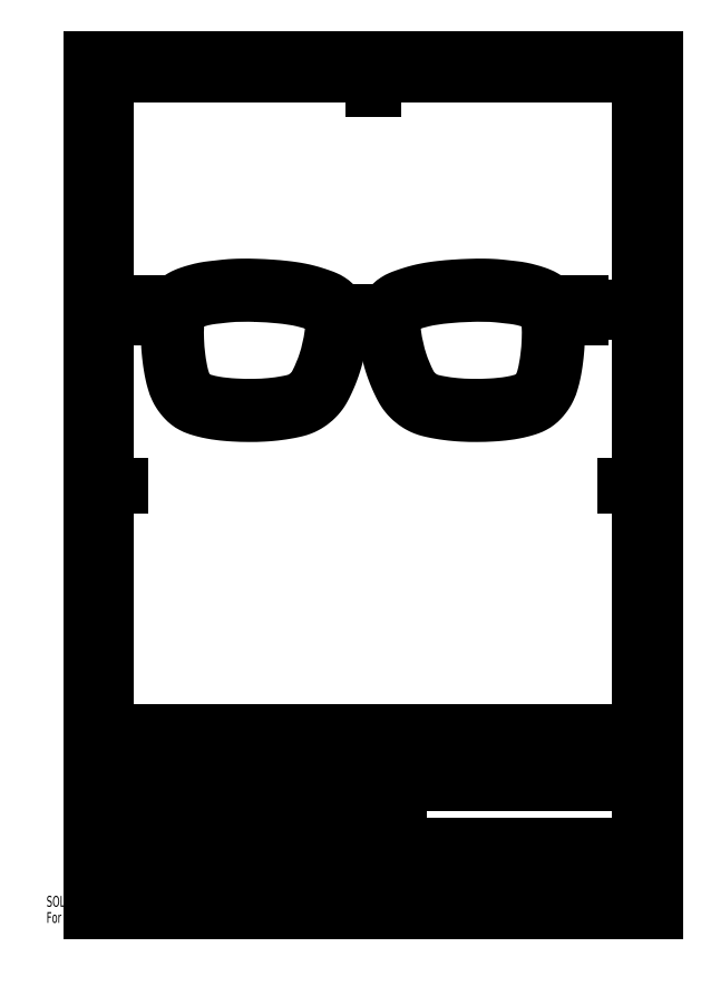
<metadata>
{"format":"dxf","ext":"dxf","renderer":"ezdxf+matplotlib","layout":"modelspace","background":"white","min_lineweight":24,"dpi":150}
</metadata>
<code>
0
SECTION
2
ENTITIES
0
LINE
8
0
10
20
20
14.25
30
0
11
200
21
14.25
31
0
0
LINE
8
0
10
200
20
48.25
30
0
11
20
21
48.25
31
0
0
LINE
8
0
10
20
20
65.25
30
0
11
200
21
65.25
31
0
0
LINE
8
0
10
46.99
20
48.25
30
0
11
46.99
21
10
31
0
0
LINE
8
0
10
118.8
20
31.25
30
0
11
20
21
31.25
31
0
0
LINE
8
0
10
118.8
20
35.5
30
0
11
20
21
35.5
31
0
0
LINE
8
0
10
118.8
20
39.75
30
0
11
20
21
39.75
31
0
0
LINE
8
0
10
118.8
20
44
30
0
11
20
21
44
31
0
0
LINE
8
0
10
74.6
20
10
30
0
11
74.6
21
48.25
31
0
0
LINE
8
0
10
20
20
65.25
30
0
11
20
21
10
31
0
0
LINE
8
0
10
27.8
20
48.25
30
0
11
27.8
21
10
31
0
0
LINE
8
0
10
53.8
20
48.25
30
0
11
53.8
21
65.25
31
0
0
LINE
8
0
10
64.4
20
48.25
30
0
11
64.4
21
10
31
0
0
LINE
8
0
10
85
20
31.25
30
0
11
85
21
48.25
31
0
0
LINE
8
0
10
74.6
20
18.5
30
0
11
20
21
18.5
31
0
0
LINE
8
0
10
100.6
20
65.25
30
0
11
100.6
21
27
31
0
0
LINE
8
0
10
74.6
20
22.75
30
0
11
20
21
22.75
31
0
0
LINE
8
0
10
74.6
20
27
30
0
11
20
21
27
31
0
0
LINE
8
0
10
74.6
20
27
30
0
11
200
21
27
31
0
0
LINE
8
0
10
118.8
20
65.25
30
0
11
118.8
21
10
31
0
0
LINE
8
0
10
163
20
10
30
0
11
163
21
14.25
31
0
0
LINE
8
0
10
170.8
20
58.88
30
0
11
170.8
21
65.25
31
0
0
LINE
8
0
10
187
20
14.25
30
0
11
187
21
27
31
0
0
LINE
8
0
10
200
20
58.88
30
0
11
118.8
21
58.88
31
0
0
LINE
8
0
10
200
20
18.5
30
0
11
187
21
18.5
31
0
0
LINE
8
0
10
20
20
48.5
30
0
11
15
21
48.5
31
0
0
LINE
8
0
10
200
20
48.5
30
0
11
205
21
48.5
31
0
0
LINE
8
0
10
20
20
98.5
30
0
11
15
21
98.5
31
0
0
LINE
8
0
10
200
20
98.5
30
0
11
205
21
98.5
31
0
0
LINE
8
0
10
20
20
148.5
30
0
11
15
21
148.5
31
0
0
LINE
8
0
10
200
20
148.5
30
0
11
205
21
148.5
31
0
0
LINE
8
0
10
20
20
198.5
30
0
11
15
21
198.5
31
0
0
LINE
8
0
10
200
20
198.5
30
0
11
205
21
198.5
31
0
0
LINE
8
0
10
20
20
248.5
30
0
11
15
21
248.5
31
0
0
LINE
8
0
10
200
20
248.5
30
0
11
205
21
248.5
31
0
0
LINE
8
0
10
60
20
287
30
0
11
60
21
292
31
0
0
LINE
8
0
10
60
20
10
30
0
11
60
21
5
31
0
0
LINE
8
0
10
110
20
287
30
0
11
110
21
292
31
0
0
LINE
8
0
10
110
20
10
30
0
11
110
21
5
31
0
0
LINE
8
0
10
160
20
287
30
0
11
160
21
292
31
0
0
LINE
8
0
10
160
20
10
30
0
11
160
21
5
31
0
0
LINE
8
0
10
20
20
10
30
0
11
20
21
287
31
0
0
LINE
8
0
10
20
20
287
30
0
11
200
21
287
31
0
0
LINE
8
0
10
200
20
287
30
0
11
200
21
10
31
0
0
LINE
8
0
10
200
20
10
30
0
11
20
21
10
31
0
0
LINE
8
0
10
15
20
5
30
0
11
15
21
292
31
0
0
LINE
8
0
10
15
20
292
30
0
11
205
21
292
31
0
0
LINE
8
0
10
205
20
292
30
0
11
205
21
5
31
0
0
LINE
8
0
10
205
20
5
30
0
11
15
21
5
31
0
0
LINE
8
0
10
15
20
148.5
30
0
11
25
21
148.5
31
0
0
LINE
8
0
10
110
20
292
30
0
11
110
21
282
31
0
0
LINE
8
0
10
205
20
148.5
30
0
11
195
21
148.5
31
0
0
LINE
8
0
10
110
20
4.999
30
0
11
110
21
15
31
0
0
MTEXT
8
0
10
20.64
20
42.38
30
0
40
1.5
41
0
71
     1
72
     1
1
DRAWN
7
SLDTEXTSTYLE0
73
     1
44
1
0
MTEXT
8
0
10
20.94
20
38.16
30
0
40
1.5
41
0
71
     1
72
     1
1
CHK'D
7
SLDTEXTSTYLE1
73
     1
44
1
0
MTEXT
8
0
10
20.4
20
34.07
30
0
40
1.5
41
0
71
     1
72
     1
1
APPV'D
7
SLDTEXTSTYLE1
73
     1
44
1
0
MTEXT
8
0
10
21.12
20
29.72
30
0
40
1.5
41
0
71
     1
72
     1
1
MFG
7
SLDTEXTSTYLE1
73
     1
44
1
0
MTEXT
8
0
10
21.51
20
25.5
30
0
40
1.5
41
0
71
     1
72
     1
1
Q.A
7
SLDTEXTSTYLE1
73
     1
44
1
0
MTEXT
8
0
10
20.59
20
63.92
30
0
40
1.5
41
0
71
     1
72
     1
1
UNLESS OTHERWISE SPECIFIED:^JDIMENSIONS ARE IN MILLIMETERS^JSURFACE FINISH:^JTOLERANCES:^J   LINEAR:^J   ANGULAR:
7
SLDTEXTSTYLE1
73
     1
44
1
0
MTEXT
8
0
10
54.37
20
63.92
30
0
40
1.5
41
0
71
     1
72
     1
1
FINISH:
7
SLDTEXTSTYLE1
73
     1
44
1
0
MTEXT
8
0
10
101.3
20
64
30
0
40
1.5
41
0
71
     1
72
     1
1
DEBURR AND ^JBREAK SHARP ^JEDGES
7
SLDTEXTSTYLE1
73
     1
44
1
0
MTEXT
8
0
10
34.32
20
46.5
30
0
40
1.5
41
0
71
     1
72
     1
1
NAME
7
SLDTEXTSTYLE1
73
     1
44
1
0
MTEXT
8
0
10
50.03
20
46.56
30
0
40
1.5
41
0
71
     1
72
     1
1
SIGNATURE
7
SLDTEXTSTYLE1
73
     1
44
1
0
MTEXT
8
0
10
67.21
20
46.58
30
0
40
1.5
41
0
71
     1
72
     1
1
DATE
7
SLDTEXTSTYLE1
73
     1
44
1
0
MTEXT
8
0
10
75.65
20
25.99
30
0
40
1.5
41
0
71
     1
72
     1
1
MATERIAL:
7
SLDTEXTSTYLE1
73
     1
44
1
0
MTEXT
8
0
10
132.6
20
62.53
30
0
40
1.5
41
0
71
     1
72
     1
1
DO NOT SCALE DRAWING
7
SLDTEXTSTYLE1
73
     1
44
1
0
MTEXT
8
0
10
173.3
20
62.33
30
0
40
1.5
41
0
71
     1
72
     1
1
REVISION
7
SLDTEXTSTYLE1
73
     1
44
1
0
MTEXT
8
0
10
120.1
20
46.58
30
0
40
1.5
41
0
71
     1
72
     1
1
TITLE:
7
SLDTEXTSTYLE1
73
     1
44
1
0
MTEXT
8
0
10
120
20
25.99
30
0
40
1.5
41
0
71
     1
72
     1
1
DWG NO.
7
SLDTEXTSTYLE1
73
     1
44
1
0
MTEXT
8
0
10
120.1
20
12.9
30
0
40
1.5
41
0
71
     1
72
     1
1
SCALE:1:1
7
SLDTEXTSTYLE1
73
     1
44
1
0
MTEXT
8
0
10
164.5
20
12.9
30
0
40
1.5
41
0
71
     1
72
     1
1
SHEET 1 OF 1
7
SLDTEXTSTYLE2
73
     1
44
1
0
MTEXT
8
0
10
190.9
20
24.41
30
0
40
2.91
41
0
71
     1
72
     1
1
A4
7
SLDTEXTSTYLE1
73
     1
44
1
0
MTEXT
8
0
10
75.62
20
12.95
30
0
40
1.499
41
0
71
     1
72
     1
1
WEIGHT:
7
SLDTEXTSTYLE1
73
     1
44
1
0
MTEXT
8
0
10
154.8
20
23.61
30
0
40
6.35
41
0
71
     2
72
     1
1
lens v3
7
SLDTEXTSTYLE1
73
     1
44
1
0
MTEXT
8
0
10
17.34
20
31.81
30
0
40
3.969
41
0
71
     2
72
     1
1
A
7
SLDTEXTSTYLE1
73
     1
44
1
0
MTEXT
8
0
10
202.3
20
31.81
30
0
40
3.969
41
0
71
     2
72
     1
1
A
7
SLDTEXTSTYLE1
73
     1
44
1
0
MTEXT
8
0
10
17.47
20
76.06
30
0
40
3.969
41
0
71
     2
72
     1
1
B
7
SLDTEXTSTYLE1
73
     1
44
1
0
MTEXT
8
0
10
202.5
20
76.06
30
0
40
3.969
41
0
71
     2
72
     1
1
B
7
SLDTEXTSTYLE1
73
     1
44
1
0
MTEXT
8
0
10
17.46
20
126.1
30
0
40
3.969
41
0
71
     2
72
     1
1
C
7
SLDTEXTSTYLE1
73
     1
44
1
0
MTEXT
8
0
10
202.5
20
126.1
30
0
40
3.969
41
0
71
     2
72
     1
1
C
7
SLDTEXTSTYLE1
73
     1
44
1
0
MTEXT
8
0
10
17.45
20
176.1
30
0
40
3.969
41
0
71
     2
72
     1
1
D
7
SLDTEXTSTYLE1
73
     1
44
1
0
MTEXT
8
0
10
202.5
20
176.1
30
0
40
3.969
41
0
71
     2
72
     1
1
D
7
SLDTEXTSTYLE1
73
     1
44
1
0
MTEXT
8
0
10
17.51
20
226.1
30
0
40
3.969
41
0
71
     2
72
     1
1
E
7
SLDTEXTSTYLE1
73
     1
44
1
0
MTEXT
8
0
10
202.5
20
226.1
30
0
40
3.969
41
0
71
     2
72
     1
1
E
7
SLDTEXTSTYLE1
73
     1
44
1
0
MTEXT
8
0
10
17.46
20
270.3
30
0
40
3.969
41
0
71
     2
72
     1
1
F
7
SLDTEXTSTYLE1
73
     1
44
1
0
MTEXT
8
0
10
202.5
20
270.3
30
0
40
3.969
41
0
71
     2
72
     1
1
F
7
SLDTEXTSTYLE1
73
     1
44
1
0
MTEXT
8
0
10
39.96
20
10.06
30
0
40
3.969
41
0
71
     2
72
     1
1
4
7
SLDTEXTSTYLE1
73
     1
44
1
0
MTEXT
8
0
10
39.96
20
292.1
30
0
40
3.969
41
0
71
     2
72
     1
1
4
7
SLDTEXTSTYLE1
73
     1
44
1
0
MTEXT
8
0
10
84.96
20
10.06
30
0
40
3.969
41
0
71
     2
72
     1
1
3
7
SLDTEXTSTYLE1
73
     1
44
1
0
MTEXT
8
0
10
84.96
20
292.1
30
0
40
3.969
41
0
71
     2
72
     1
1
3
7
SLDTEXTSTYLE1
73
     1
44
1
0
MTEXT
8
0
10
135
20
10.06
30
0
40
3.969
41
0
71
     2
72
     1
1
2
7
SLDTEXTSTYLE1
73
     1
44
1
0
MTEXT
8
0
10
135
20
292.1
30
0
40
3.969
41
0
71
     2
72
     1
1
2
7
SLDTEXTSTYLE1
73
     1
44
1
0
MTEXT
8
0
10
180
20
10.06
30
0
40
3.969
41
0
71
     2
72
     1
1
1
7
SLDTEXTSTYLE1
73
     1
44
1
0
MTEXT
8
0
10
180
20
292.1
30
0
40
3.969
41
0
71
     2
72
     1
1
1
7
SLDTEXTSTYLE1
73
     1
44
1
0
SPLINE
8
0
210
0
220
0
230
1
70
    11
71
     3
72
    43
73
    39
74
     0
42
1e-08
43
1e-08
40
0
40
0
40
0
40
0
40
0.05333
40
0.1047
40
0.139
40
0.1561
40
0.1682
40
0.1792
40
0.1878
40
0.1999
40
0.2242
40
0.2844
40
0.3339
40
0.341
40
0.3959
40
0.3993
40
0.4161
40
0.4521
40
0.4866
40
0.531
40
0.5743
40
0.6004
40
0.6223
40
0.6384
40
0.6533
40
0.6769
40
0.7195
40
0.7587
40
0.7924
40
0.8145
40
0.8256
40
0.8347
40
0.8498
40
0.868
40
0.894
40
0.9165
40
0.9385
40
1
40
1
40
1
40
1
10
70.52
20
213
30
0
10
73.26
20
212.9
30
0
10
78.62
20
212.5
30
0
10
85.74
20
211.6
30
0
10
90.76
20
210
30
0
10
93.85
20
208.8
30
0
10
95.43
20
207.5
30
0
10
96.33
20
206.1
30
0
10
96.58
20
204.4
30
0
10
96.62
20
202.1
30
0
10
96.08
20
197.2
30
0
10
94.57
20
190.4
30
0
10
92.26
20
184.9
30
0
10
89.58
20
179.8
30
0
10
86.61
20
177.4
30
0
10
82.88
20
176.4
30
0
10
80.05
20
175.8
30
0
10
75.6
20
175.2
30
0
10
69.7
20
174.9
30
0
10
63.43
20
175.1
30
0
10
57.58
20
175.6
30
0
10
53.02
20
176.6
30
0
10
49.84
20
177.7
30
0
10
47.9
20
179.7
30
0
10
46.29
20
182
30
0
10
45
20
186
30
0
10
44.12
20
191.4
30
0
10
43.61
20
197.3
30
0
10
43.65
20
202.2
30
0
10
43.94
20
205.6
30
0
10
44.74
20
207.7
30
0
10
45.89
20
209.1
30
0
10
47.82
20
210.2
30
0
10
50.71
20
211.1
30
0
10
54.04
20
212
30
0
10
57.65
20
212.4
30
0
10
63.05
20
213.1
30
0
10
67.36
20
213.1
30
0
10
70.52
20
213
30
0
0
SPLINE
8
0
210
0
220
0
230
1
70
    11
71
     3
72
    43
73
    39
74
     0
42
1e-08
43
1e-08
40
0
40
0
40
0
40
0
40
0.05333
40
0.1047
40
0.139
40
0.1561
40
0.1682
40
0.1792
40
0.1878
40
0.1999
40
0.2242
40
0.2844
40
0.3339
40
0.341
40
0.3959
40
0.3993
40
0.4161
40
0.4521
40
0.4866
40
0.531
40
0.5743
40
0.6004
40
0.6223
40
0.6384
40
0.6533
40
0.6769
40
0.7195
40
0.7587
40
0.7924
40
0.8145
40
0.8256
40
0.8347
40
0.8498
40
0.868
40
0.894
40
0.9165
40
0.9385
40
1
40
1
40
1
40
1
10
142.7
20
213
30
0
10
139.9
20
212.9
30
0
10
134.6
20
212.5
30
0
10
127.4
20
211.6
30
0
10
122.4
20
210
30
0
10
119.3
20
208.8
30
0
10
117.7
20
207.5
30
0
10
116.8
20
206.1
30
0
10
116.6
20
204.4
30
0
10
116.5
20
202.1
30
0
10
117.1
20
197.2
30
0
10
118.6
20
190.4
30
0
10
120.9
20
184.9
30
0
10
123.6
20
179.8
30
0
10
126.6
20
177.4
30
0
10
130.3
20
176.4
30
0
10
133.1
20
175.8
30
0
10
137.6
20
175.2
30
0
10
143.5
20
174.9
30
0
10
149.7
20
175.1
30
0
10
155.6
20
175.6
30
0
10
160.2
20
176.6
30
0
10
163.3
20
177.7
30
0
10
165.3
20
179.7
30
0
10
166.9
20
182
30
0
10
168.2
20
186
30
0
10
169
20
191.4
30
0
10
169.6
20
197.3
30
0
10
169.5
20
202.2
30
0
10
169.2
20
205.6
30
0
10
168.4
20
207.7
30
0
10
167.3
20
209.1
30
0
10
165.4
20
210.2
30
0
10
162.5
20
211.1
30
0
10
159.1
20
212
30
0
10
155.5
20
212.4
30
0
10
150.1
20
213.1
30
0
10
145.8
20
213.1
30
0
10
142.7
20
213
30
0
0
LINE
8
0
10
98.55
20
207
30
0
11
114.6
21
207
31
0
0
SPLINE
8
0
210
0
220
0
230
1
70
     8
71
     3
72
    34
73
    30
74
     0
42
1e-08
43
1e-08
40
0.8306
40
0.8306
40
0.8306
40
0.8306
40
0.8359
40
0.8438
40
0.8516
40
0.8594
40
0.875
40
0.8906
40
0.9062
40
0.9219
40
0.9375
40
0.9531
40
0.9688
40
1
40
1.031
40
1.062
40
1.078
40
1.094
40
1.109
40
1.125
40
1.133
40
1.141
40
1.148
40
1.156
40
1.164
40
1.172
40
1.176
40
1.177
40
1.178
40
1.178
40
1.178
40
1.178
10
169.8
20
209.9
30
0
10
169.5
20
210.3
30
0
10
168.8
20
211
30
0
10
167.6
20
211.9
30
0
10
166.2
20
212.5
30
0
10
164.5
20
213.1
30
0
10
162.5
20
213.7
30
0
10
160
20
214.4
30
0
10
157.3
20
214.7
30
0
10
155
20
215
30
0
10
152.5
20
215.3
30
0
10
150
20
215.4
30
0
10
146.7
20
215.5
30
0
10
142.6
20
215.5
30
0
10
137.7
20
215.2
30
0
10
133.6
20
214.9
30
0
10
130.3
20
214.5
30
0
10
127.8
20
214
30
0
10
125.3
20
213.5
30
0
10
123.3
20
212.9
30
0
10
121.7
20
212.4
30
0
10
120.5
20
212
30
0
10
119.2
20
211.5
30
0
10
117.8
20
210.7
30
0
10
116.4
20
209.7
30
0
10
115.5
20
208.6
30
0
10
115
20
207.7
30
0
10
114.7
20
207.2
30
0
10
114.7
20
207
30
0
10
114.6
20
207
30
0
0
LINE
8
0
10
175.2
20
209.9
30
0
11
169.8
21
209.9
31
0
0
LINE
8
0
10
175.2
20
208.3
30
0
11
175.2
21
209.9
31
0
0
LINE
8
0
10
176.8
20
208.3
30
0
11
175.2
21
208.3
31
0
0
LINE
8
0
10
176.8
20
209.9
30
0
11
176.8
21
208.3
31
0
0
LINE
8
0
10
180
20
209.9
30
0
11
176.8
21
209.9
31
0
0
LINE
8
0
10
180
20
208.3
30
0
11
180
21
209.9
31
0
0
LINE
8
0
10
181.6
20
208.3
30
0
11
180
21
208.3
31
0
0
LINE
8
0
10
181.6
20
206.7
30
0
11
181.6
21
208.3
31
0
0
LINE
8
0
10
180
20
206.7
30
0
11
181.6
21
206.7
31
0
0
LINE
8
0
10
180
20
205.1
30
0
11
180
21
206.7
31
0
0
LINE
8
0
10
176.8
20
205.1
30
0
11
180
21
205.1
31
0
0
LINE
8
0
10
176.8
20
206.7
30
0
11
176.8
21
205.1
31
0
0
LINE
8
0
10
175.2
20
206.7
30
0
11
176.8
21
206.7
31
0
0
LINE
8
0
10
175.2
20
205.1
30
0
11
175.2
21
206.7
31
0
0
LINE
8
0
10
171.7
20
205.1
30
0
11
175.2
21
205.1
31
0
0
SPLINE
8
0
210
0
220
0
230
1
70
     8
71
     3
72
    56
73
    52
74
     0
42
1e-08
43
1e-08
40
0.1955
40
0.1955
40
0.1955
40
0.1955
40
0.1965
40
0.2031
40
0.2109
40
0.2188
40
0.2344
40
0.25
40
0.2656
40
0.2812
40
0.2969
40
0.3125
40
0.3281
40
0.3359
40
0.3438
40
0.3516
40
0.3594
40
0.375
40
0.3828
40
0.3906
40
0.3984
40
0.4023
40
0.4062
40
0.4219
40
0.4375
40
0.4531
40
0.4688
40
0.5
40
0.5312
40
0.5469
40
0.5625
40
0.5781
40
0.5938
40
0.6016
40
0.6094
40
0.6172
40
0.625
40
0.6328
40
0.6406
40
0.6484
40
0.6562
40
0.6719
40
0.6875
40
0.7031
40
0.7188
40
0.7344
40
0.75
40
0.7656
40
0.7812
40
0.7969
40
0.8055
40
0.8055
40
0.8055
40
0.8055
10
114.1
20
203.5
30
0
10
114.1
20
203.4
30
0
10
114.1
20
202.9
30
0
10
114.1
20
202.1
30
0
10
114.2
20
200.8
30
0
10
114.4
20
199.1
30
0
10
114.7
20
197
30
0
10
115.2
20
194.6
30
0
10
115.7
20
192.1
30
0
10
116.5
20
189.7
30
0
10
117.3
20
187.3
30
0
10
118.2
20
184.9
30
0
10
119.1
20
183
30
0
10
119.8
20
181.5
30
0
10
120.6
20
180.2
30
0
10
121.5
20
179
30
0
10
122.8
20
177.6
30
0
10
124.3
20
176.3
30
0
10
126.1
20
175.3
30
0
10
127.4
20
174.7
30
0
10
128.7
20
174.3
30
0
10
129.5
20
174.1
30
0
10
130.8
20
173.8
30
0
10
132.6
20
173.4
30
0
10
135.1
20
173.1
30
0
10
137.6
20
172.8
30
0
10
140.9
20
172.5
30
0
10
145
20
172.4
30
0
10
149.2
20
172.6
30
0
10
152.5
20
172.8
30
0
10
155
20
173.1
30
0
10
157.5
20
173.5
30
0
10
159.6
20
173.9
30
0
10
161.2
20
174.4
30
0
10
162.6
20
174.8
30
0
10
164
20
175.4
30
0
10
165.4
20
176.3
30
0
10
166.5
20
177.4
30
0
10
167.5
20
178.5
30
0
10
168.3
20
179.7
30
0
10
169.3
20
181.4
30
0
10
170
20
183.7
30
0
10
170.7
20
186.2
30
0
10
171.1
20
188.7
30
0
10
171.5
20
191.1
30
0
10
171.7
20
193.6
30
0
10
171.9
20
196.1
30
0
10
172
20
198.6
30
0
10
172
20
201.1
30
0
10
171.9
20
203.2
30
0
10
171.8
20
204.6
30
0
10
171.7
20
205.1
30
0
0
LINE
8
0
10
114.1
20
203.5
30
0
11
99.09
21
203.5
31
0
0
SPLINE
8
0
210
0
220
0
230
1
70
     8
71
     3
72
    56
73
    52
74
     0
42
1e-08
43
1e-08
40
0.1955
40
0.1955
40
0.1955
40
0.1955
40
0.1965
40
0.2031
40
0.2109
40
0.2188
40
0.2344
40
0.25
40
0.2656
40
0.2812
40
0.2969
40
0.3125
40
0.3281
40
0.3359
40
0.3438
40
0.3516
40
0.3594
40
0.375
40
0.3828
40
0.3906
40
0.3984
40
0.4023
40
0.4062
40
0.4219
40
0.4375
40
0.4531
40
0.4688
40
0.5
40
0.5312
40
0.5469
40
0.5625
40
0.5781
40
0.5938
40
0.6016
40
0.6094
40
0.6172
40
0.625
40
0.6328
40
0.6406
40
0.6484
40
0.6562
40
0.6719
40
0.6875
40
0.7031
40
0.7188
40
0.7344
40
0.75
40
0.7656
40
0.7812
40
0.7969
40
0.8055
40
0.8055
40
0.8055
40
0.8055
10
99.09
20
203.5
30
0
10
99.09
20
203.4
30
0
10
99.1
20
202.9
30
0
10
99.07
20
202.1
30
0
10
98.98
20
200.8
30
0
10
98.79
20
199.1
30
0
10
98.48
20
197
30
0
10
98.01
20
194.6
30
0
10
97.42
20
192.1
30
0
10
96.72
20
189.7
30
0
10
95.9
20
187.3
30
0
10
94.96
20
184.9
30
0
10
94.06
20
183
30
0
10
93.33
20
181.5
30
0
10
92.6
20
180.2
30
0
10
91.71
20
179
30
0
10
90.38
20
177.6
30
0
10
88.83
20
176.3
30
0
10
87.1
20
175.3
30
0
10
85.74
20
174.7
30
0
10
84.5
20
174.3
30
0
10
83.67
20
174.1
30
0
10
82.4
20
173.8
30
0
10
80.56
20
173.4
30
0
10
78.08
20
173.1
30
0
10
75.59
20
172.8
30
0
10
72.26
20
172.5
30
0
10
68.13
20
172.4
30
0
10
64.02
20
172.6
30
0
10
60.71
20
172.8
30
0
10
58.2
20
173.1
30
0
10
55.69
20
173.5
30
0
10
53.6
20
173.9
30
0
10
51.94
20
174.4
30
0
10
50.62
20
174.8
30
0
10
49.22
20
175.4
30
0
10
47.79
20
176.3
30
0
10
46.64
20
177.4
30
0
10
45.71
20
178.5
30
0
10
44.86
20
179.7
30
0
10
43.89
20
181.4
30
0
10
43.13
20
183.7
30
0
10
42.52
20
186.2
30
0
10
42.05
20
188.7
30
0
10
41.7
20
191.1
30
0
10
41.43
20
193.6
30
0
10
41.24
20
196.1
30
0
10
41.15
20
198.6
30
0
10
41.16
20
201.1
30
0
10
41.24
20
203.2
30
0
10
41.37
20
204.6
30
0
10
41.45
20
205.1
30
0
0
LINE
8
0
10
37.99
20
205.1
30
0
11
41.45
21
205.1
31
0
0
LINE
8
0
10
37.99
20
206.7
30
0
11
37.99
21
205.1
31
0
0
LINE
8
0
10
36.39
20
206.7
30
0
11
37.99
21
206.7
31
0
0
LINE
8
0
10
36.39
20
205.1
30
0
11
36.39
21
206.7
31
0
0
LINE
8
0
10
33.19
20
205.1
30
0
11
36.39
21
205.1
31
0
0
LINE
8
0
10
33.19
20
206.7
30
0
11
33.19
21
205.1
31
0
0
LINE
8
0
10
31.59
20
206.7
30
0
11
33.19
21
206.7
31
0
0
LINE
8
0
10
31.59
20
208.3
30
0
11
31.59
21
206.7
31
0
0
LINE
8
0
10
33.19
20
208.3
30
0
11
31.59
21
208.3
31
0
0
LINE
8
0
10
33.19
20
209.9
30
0
11
33.19
21
208.3
31
0
0
LINE
8
0
10
36.39
20
209.9
30
0
11
33.19
21
209.9
31
0
0
LINE
8
0
10
36.39
20
208.3
30
0
11
36.39
21
209.9
31
0
0
LINE
8
0
10
37.99
20
208.3
30
0
11
36.39
21
208.3
31
0
0
LINE
8
0
10
37.99
20
209.9
30
0
11
37.99
21
208.3
31
0
0
LINE
8
0
10
43.38
20
209.9
30
0
11
37.99
21
209.9
31
0
0
SPLINE
8
0
210
0
220
0
230
1
70
     8
71
     3
72
    34
73
    30
74
     0
42
1e-08
43
1e-08
40
0.8306
40
0.8306
40
0.8306
40
0.8306
40
0.8359
40
0.8438
40
0.8516
40
0.8594
40
0.875
40
0.8906
40
0.9062
40
0.9219
40
0.9375
40
0.9531
40
0.9688
40
1
40
1.031
40
1.062
40
1.078
40
1.094
40
1.109
40
1.125
40
1.133
40
1.141
40
1.148
40
1.156
40
1.164
40
1.172
40
1.176
40
1.177
40
1.178
40
1.178
40
1.178
40
1.178
10
43.38
20
209.9
30
0
10
43.65
20
210.3
30
0
10
44.35
20
211
30
0
10
45.62
20
211.9
30
0
10
46.97
20
212.5
30
0
10
48.71
20
213.1
30
0
10
50.68
20
213.7
30
0
10
53.22
20
214.4
30
0
10
55.87
20
214.7
30
0
10
58.18
20
215
30
0
10
60.63
20
215.3
30
0
10
63.17
20
215.4
30
0
10
66.49
20
215.5
30
0
10
70.61
20
215.5
30
0
10
75.49
20
215.2
30
0
10
79.57
20
214.9
30
0
10
82.88
20
214.5
30
0
10
85.38
20
214
30
0
10
87.88
20
213.5
30
0
10
89.9
20
212.9
30
0
10
91.5
20
212.4
30
0
10
92.66
20
212
30
0
10
93.95
20
211.5
30
0
10
95.39
20
210.7
30
0
10
96.74
20
209.7
30
0
10
97.66
20
208.6
30
0
10
98.21
20
207.7
30
0
10
98.44
20
207.2
30
0
10
98.52
20
207
30
0
10
98.55
20
207
30
0
0
MTEXT
8
0
10
0
20
10.13
30
0
40
3.633
41
0
71
     1
72
     1
1
SOLIDWORKS Educational Product.
7
SLDTEXTSTYLE3
73
     1
44
1
0
MTEXT
8
0
10
0
20
4.683
30
0
40
3.633
41
0
71
     1
72
     1
1
For Instructional Use Only.
7
SLDTEXTSTYLE3
73
     1
44
1
0
ENDSEC
0
EOF

</code>
